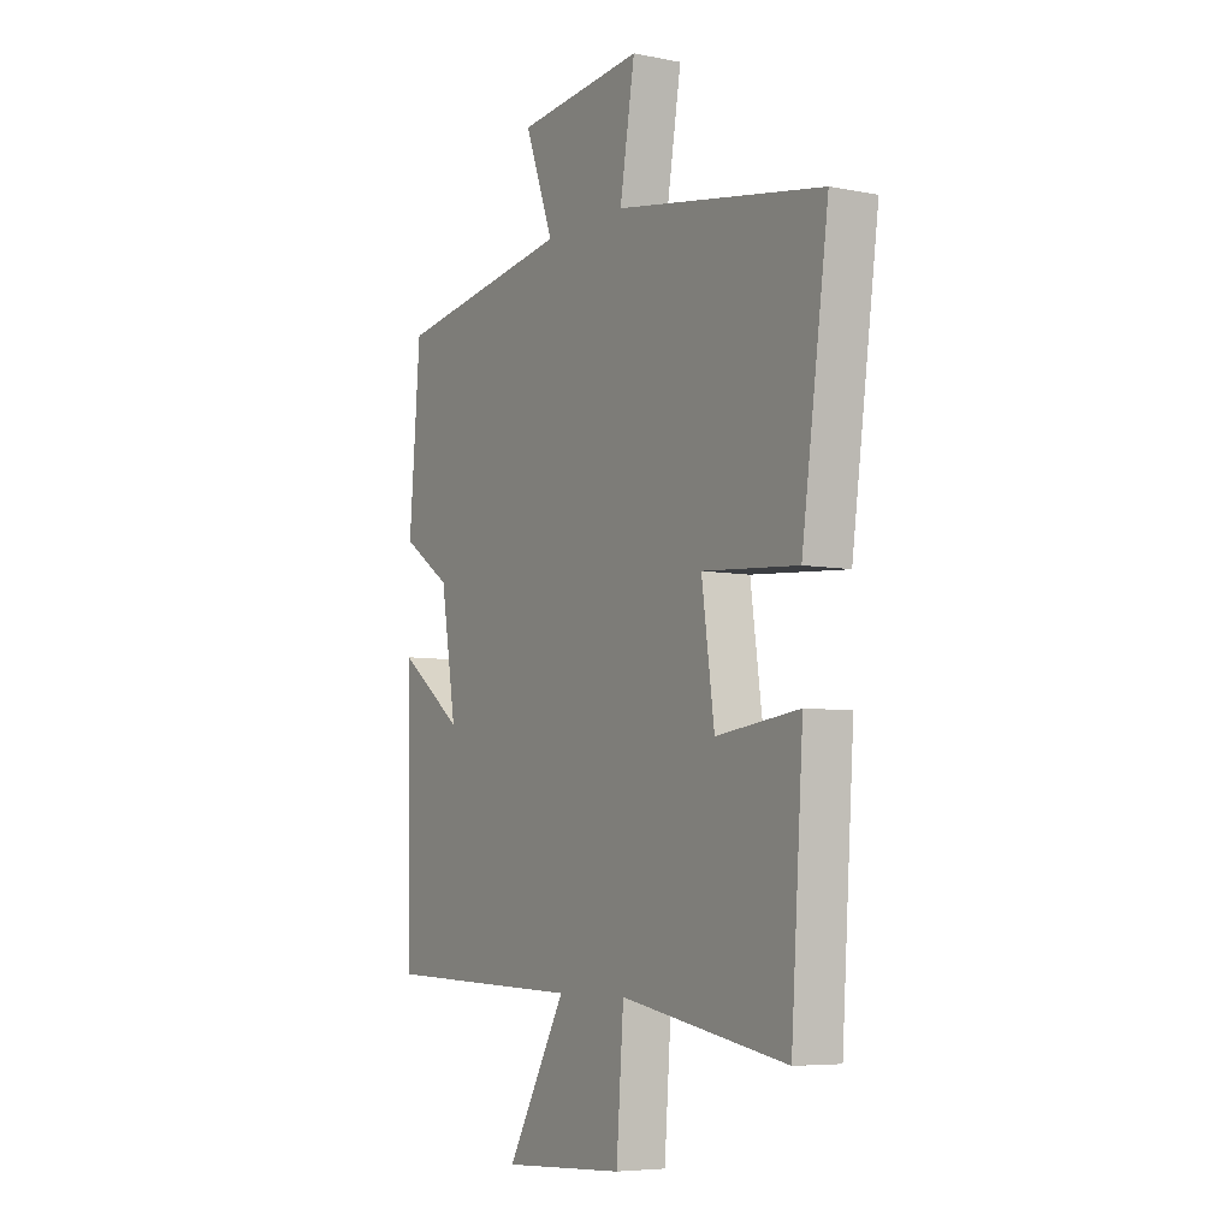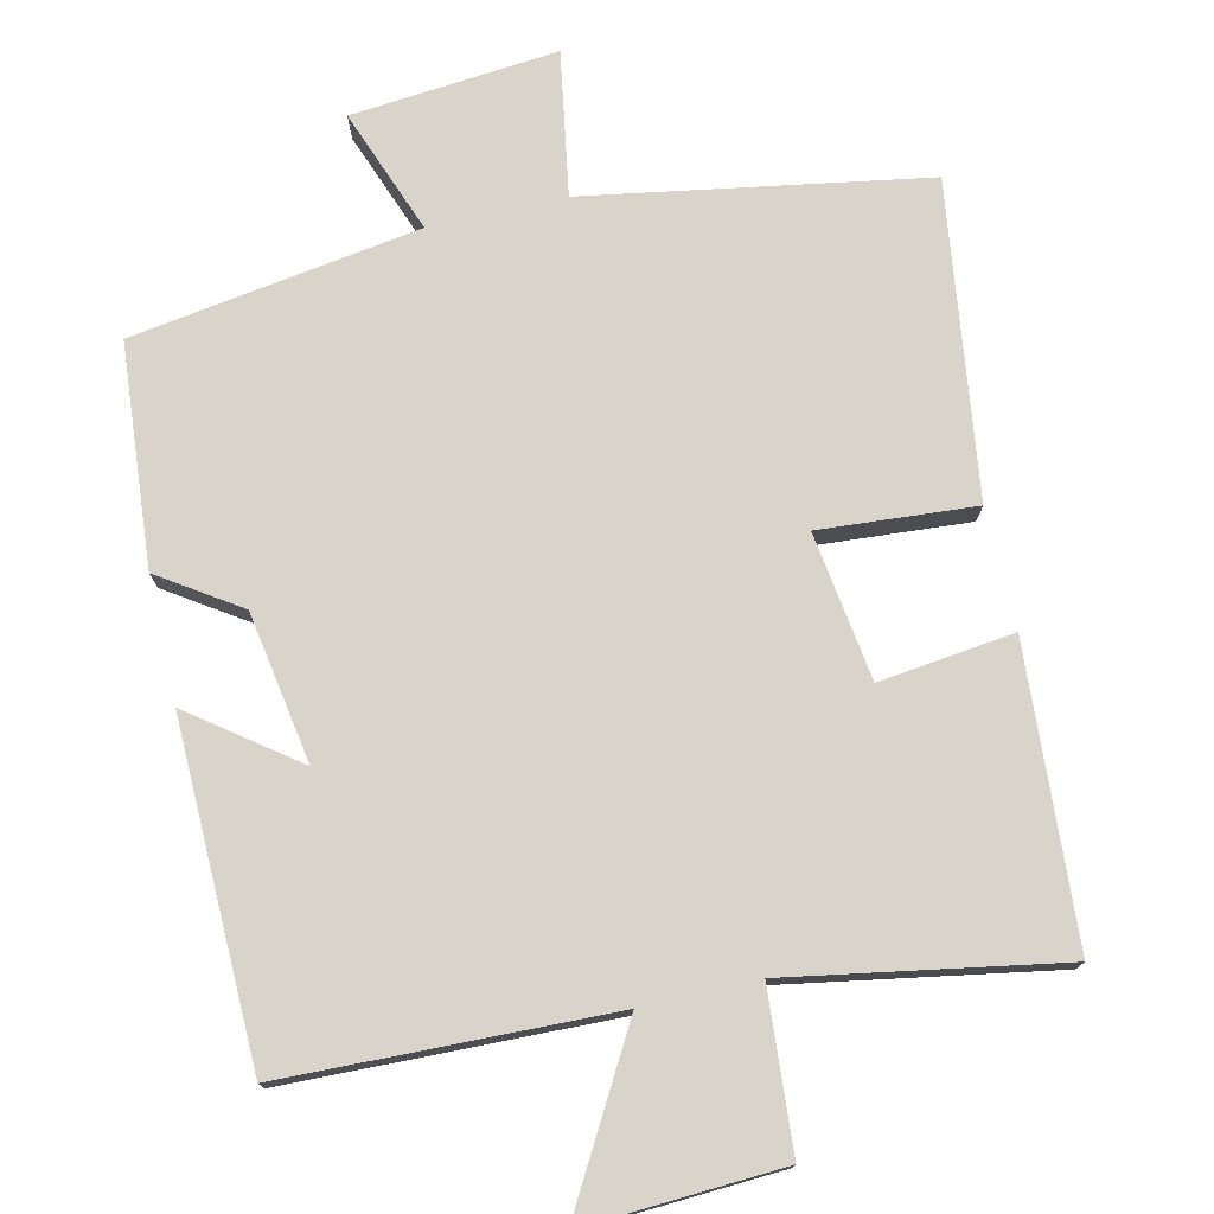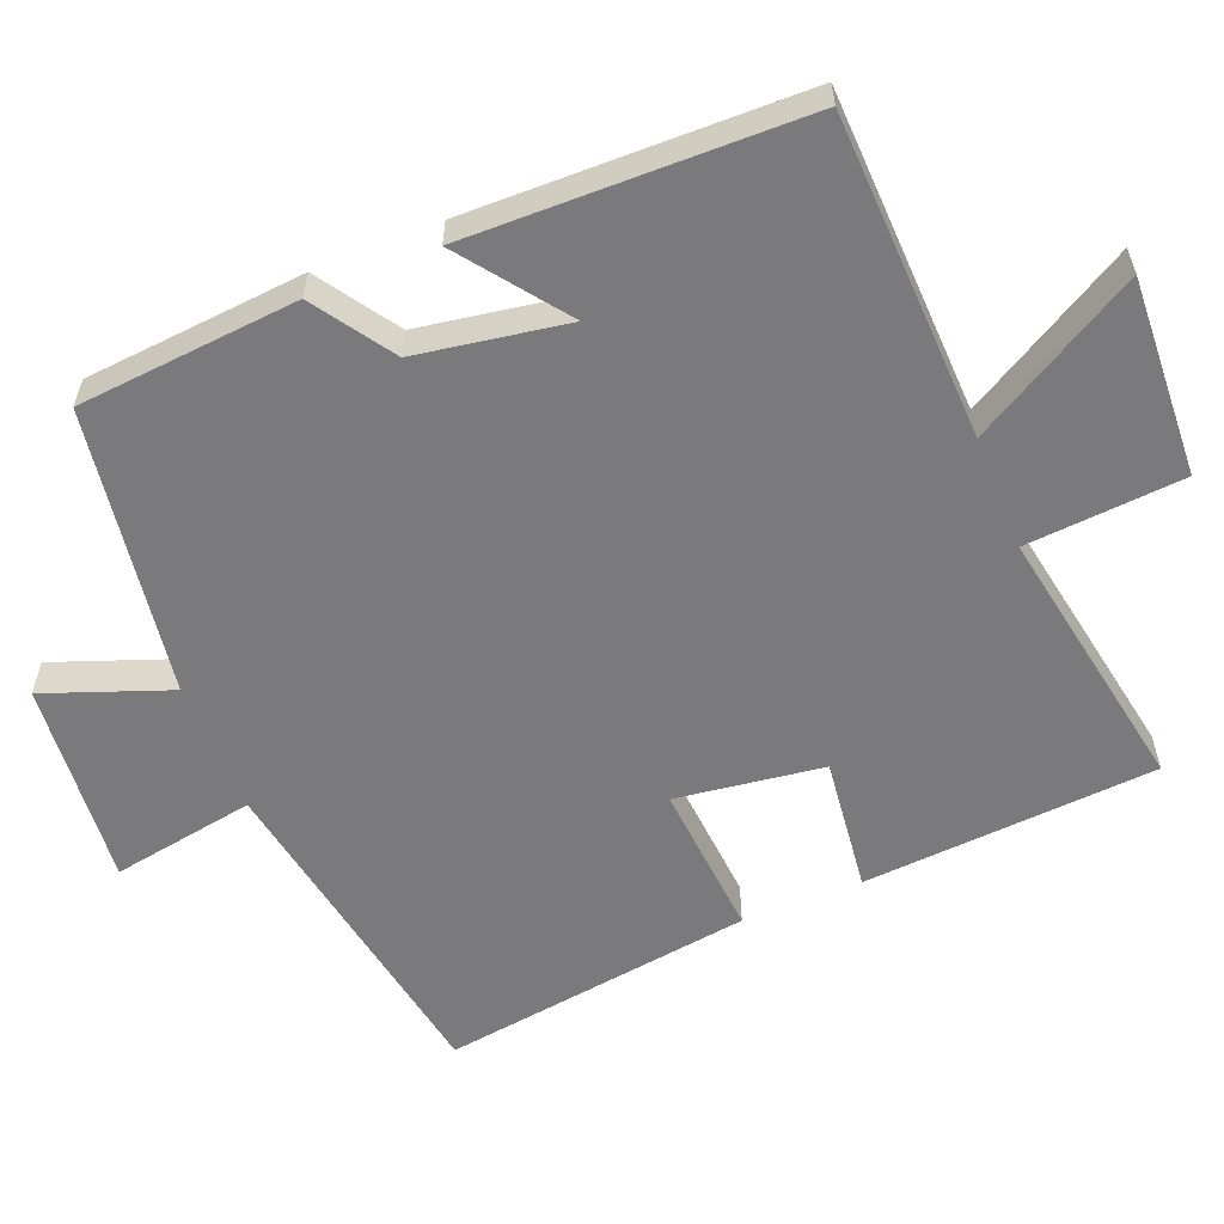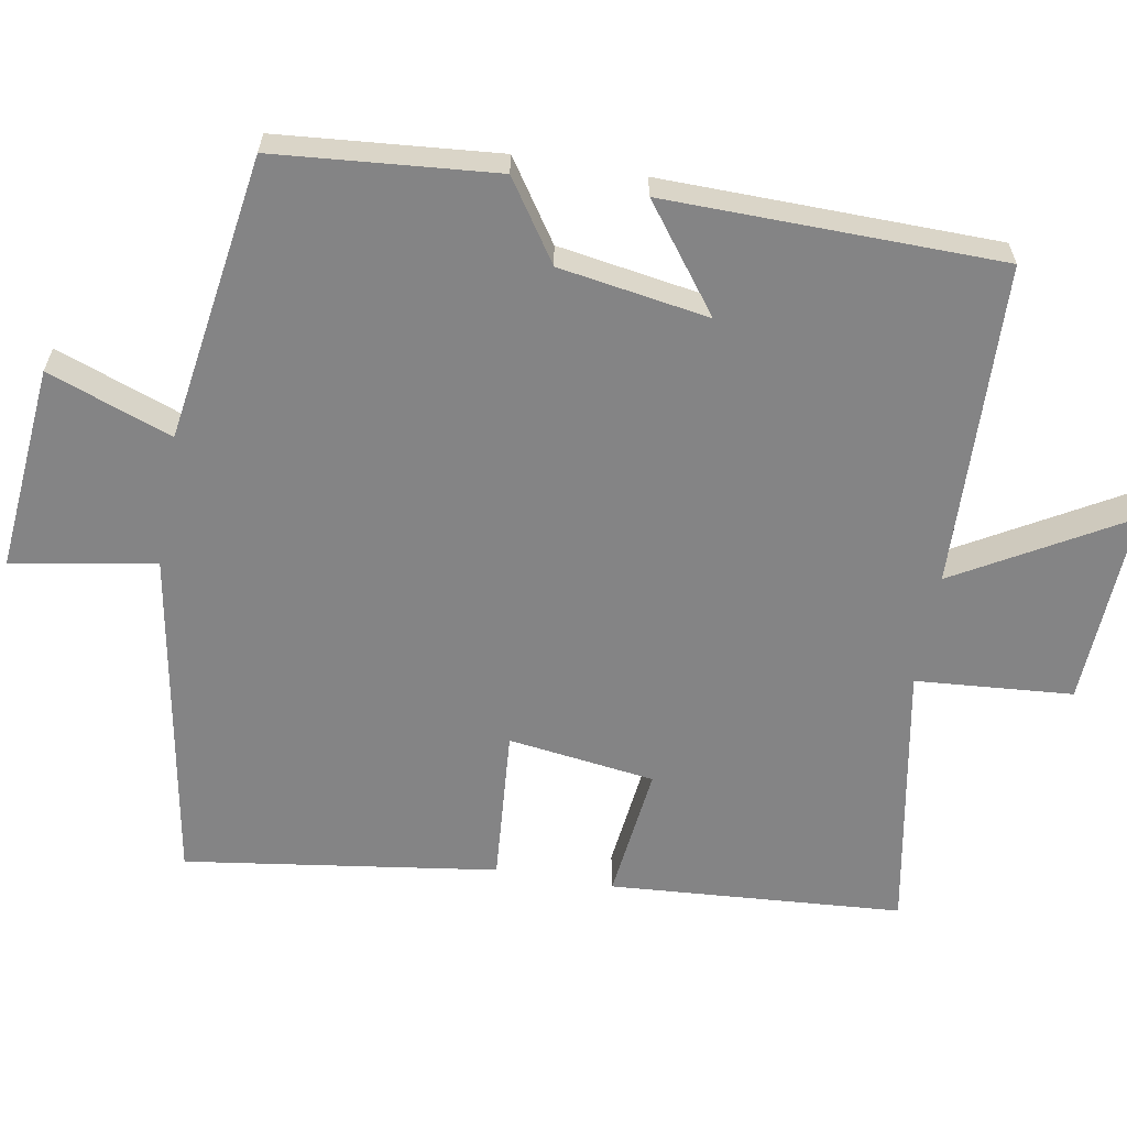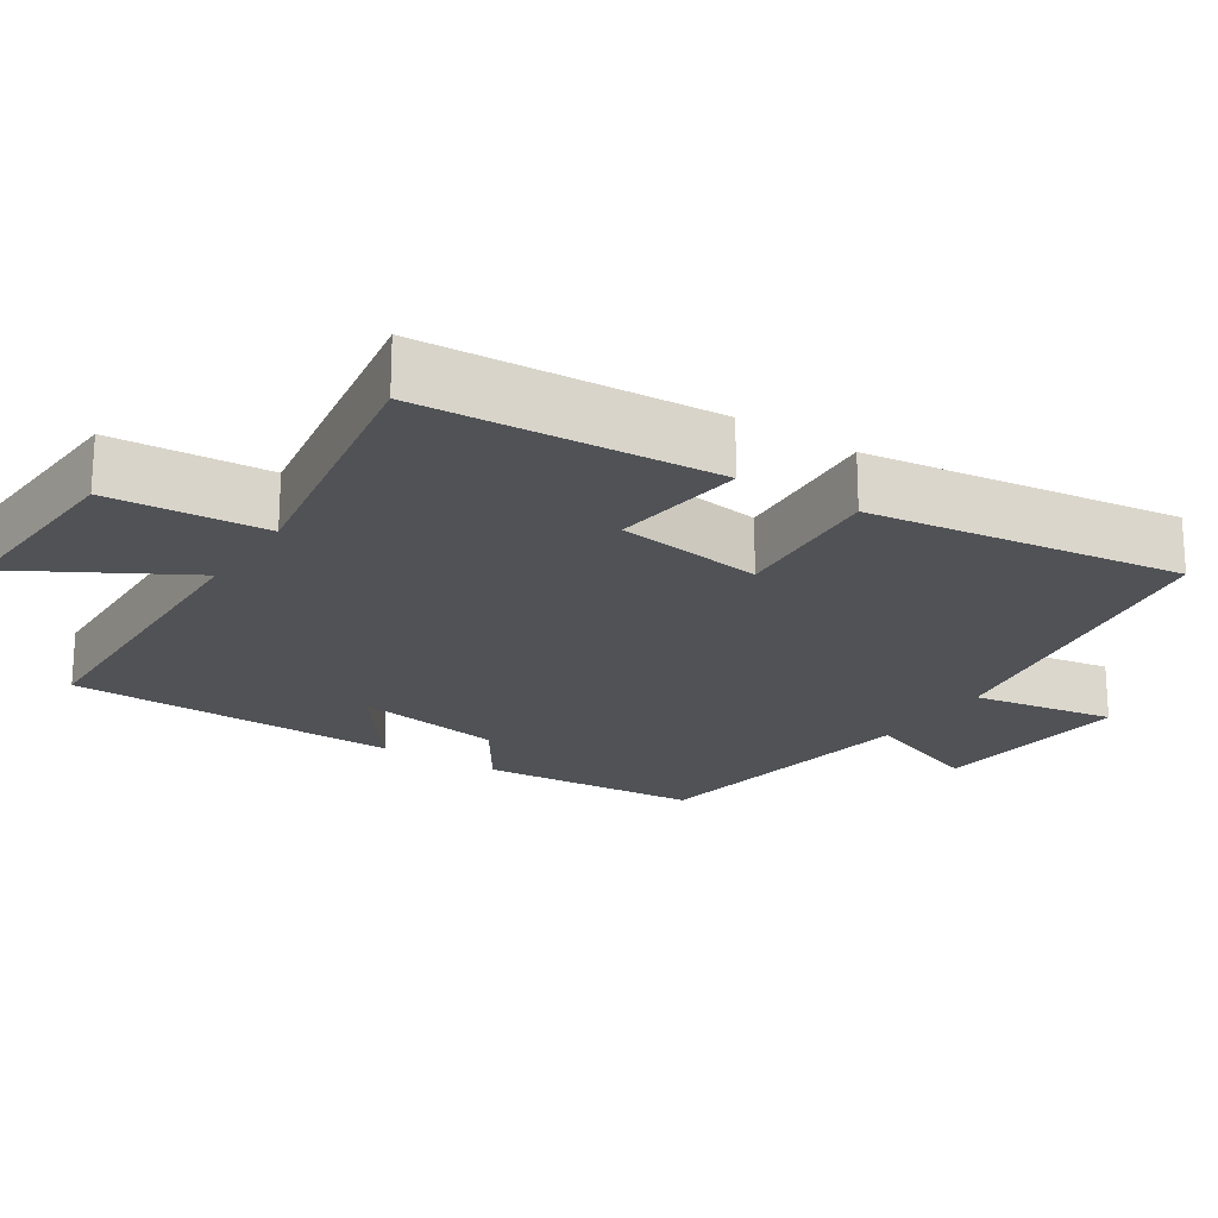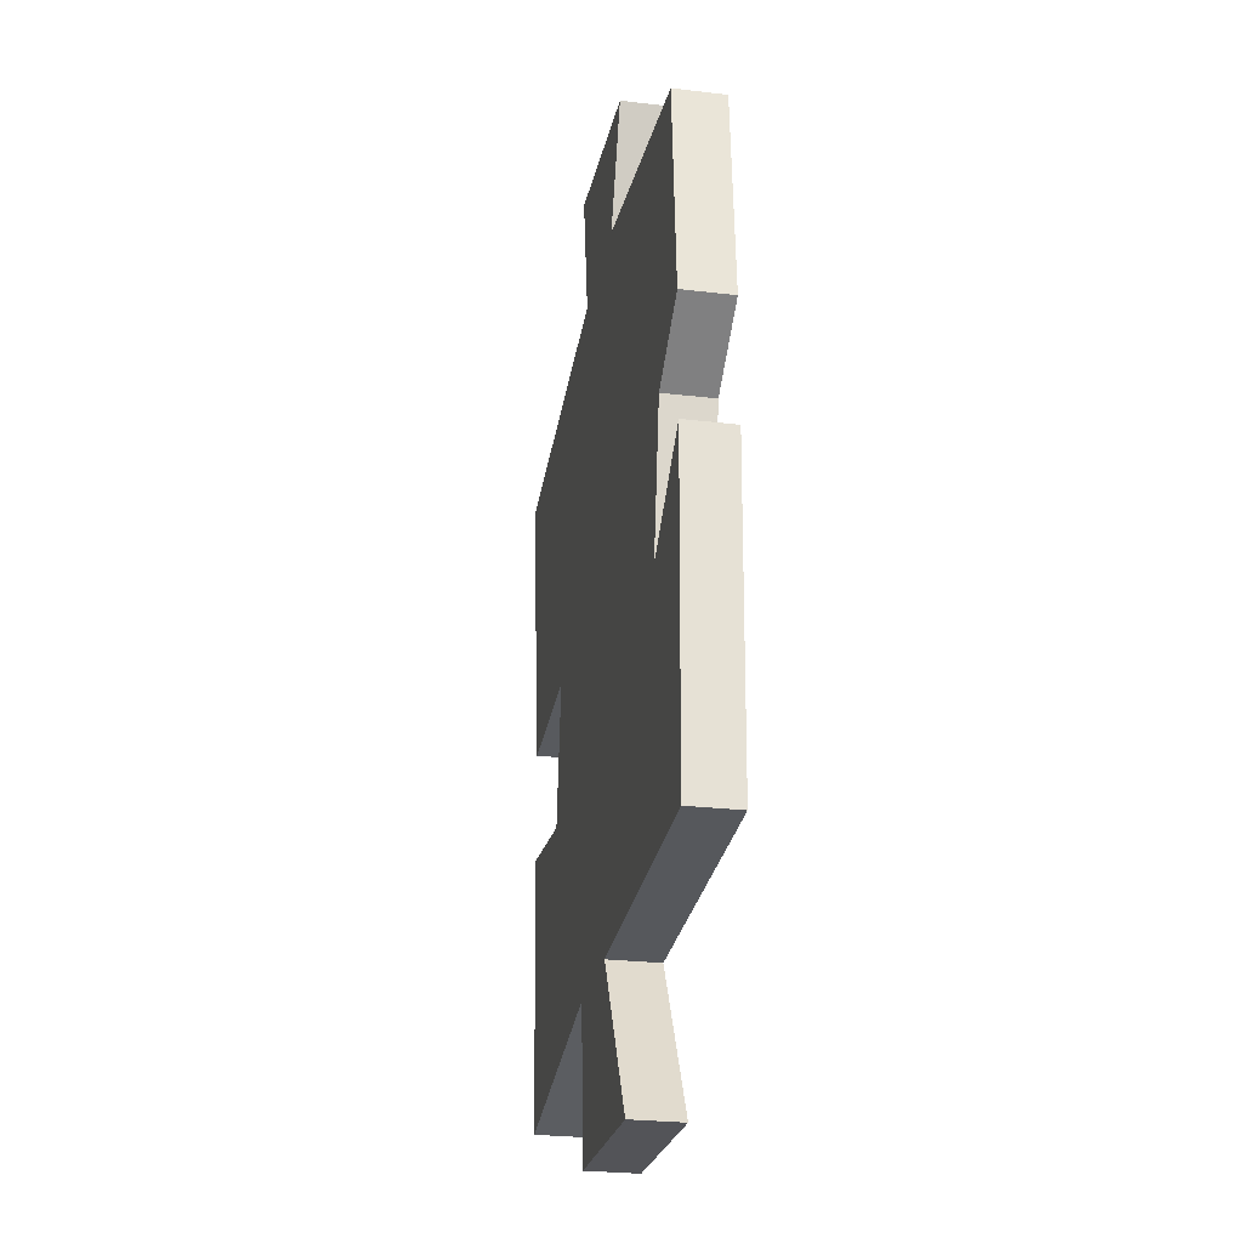
<metadata>
{"format":"obj","ext":"obj","renderer":"f3d","projection":"perspective","resolution":1024,"background":"white","views":[{"elev":-6.1,"azim":-120.7,"up":"+Z"},{"elev":75.5,"azim":167.0,"up":"+Y"},{"elev":-58.2,"azim":112.1,"up":"+Y"},{"elev":-61.5,"azim":80.2,"up":"+Y"},{"elev":-20.9,"azim":-123.3,"up":"+Y"},{"elev":-26.5,"azim":79.4,"up":"+Z"}]}
</metadata>
<code>
v -0.559 0.07 0.421
v -0.1 0.07 0.5
v -0.133 0.07 0.695
v 0.147 0.07 0.669
v 0.084 0.07 0.5
v 0.475 0.07 0.44
v 0.5 0.07 0.14
v 0.392 0.07 0.068
v 0.358 0.07 -0.136
v 0.5 0.07 -0.03
v 0.491 0.07 -0.486
v 0.05 0.07 -0.5
v 0.18 0.07 -0.728
v -0.09 0.07 -0.714
v -0.106 0.07 -0.5
v -0.473 0.07 -0.565
v -0.5 0.07 -0.166
v -0.317 0.07 -0.188
v -0.289 0.07 0.012
v -0.5 0.07 -0.004
v -0.559 0 0.421
v -0.1 0 0.5
v -0.133 0 0.695
v 0.147 0 0.669
v 0.084 0 0.5
v 0.475 0 0.44
v 0.5 0 0.14
v 0.392 0 0.068
v 0.358 0 -0.136
v 0.5 0 -0.03
v 0.491 0 -0.486
v 0.05 0 -0.5
v 0.18 0 -0.728
v -0.09 0 -0.714
v -0.106 0 -0.5
v -0.473 0 -0.565
v -0.5 0 -0.166
v -0.317 0 -0.188
v -0.289 0 0.012
v -0.5 0 -0.004
f 19 20 1 2
f 18 19 2
f 15 16 17 18
f 15 18 2
f 12 13 14 15
f 12 15 2
f 9 10 11 12
f 8 9 12 2
f 5 6 7 8
f 5 8 2 3
f 3 4 5
f 22 21 40 39
f 22 39 38
f 38 37 36 35
f 22 38 35
f 35 34 33 32
f 22 35 32
f 32 31 30 29
f 22 32 29 28
f 28 27 26 25
f 23 22 28 25
f 25 24 23
f 1 21 22 2
f 2 22 23 3
f 3 23 24 4
f 4 24 25 5
f 5 25 26 6
f 6 26 27 7
f 7 27 28 8
f 8 28 29 9
f 9 29 30 10
f 10 30 31 11
f 11 31 32 12
f 12 32 33 13
f 13 33 34 14
f 14 34 35 15
f 15 35 36 16
f 16 36 37 17
f 17 37 38 18
f 18 38 39 19
f 19 39 40 20
f 20 40 21 1

</code>
